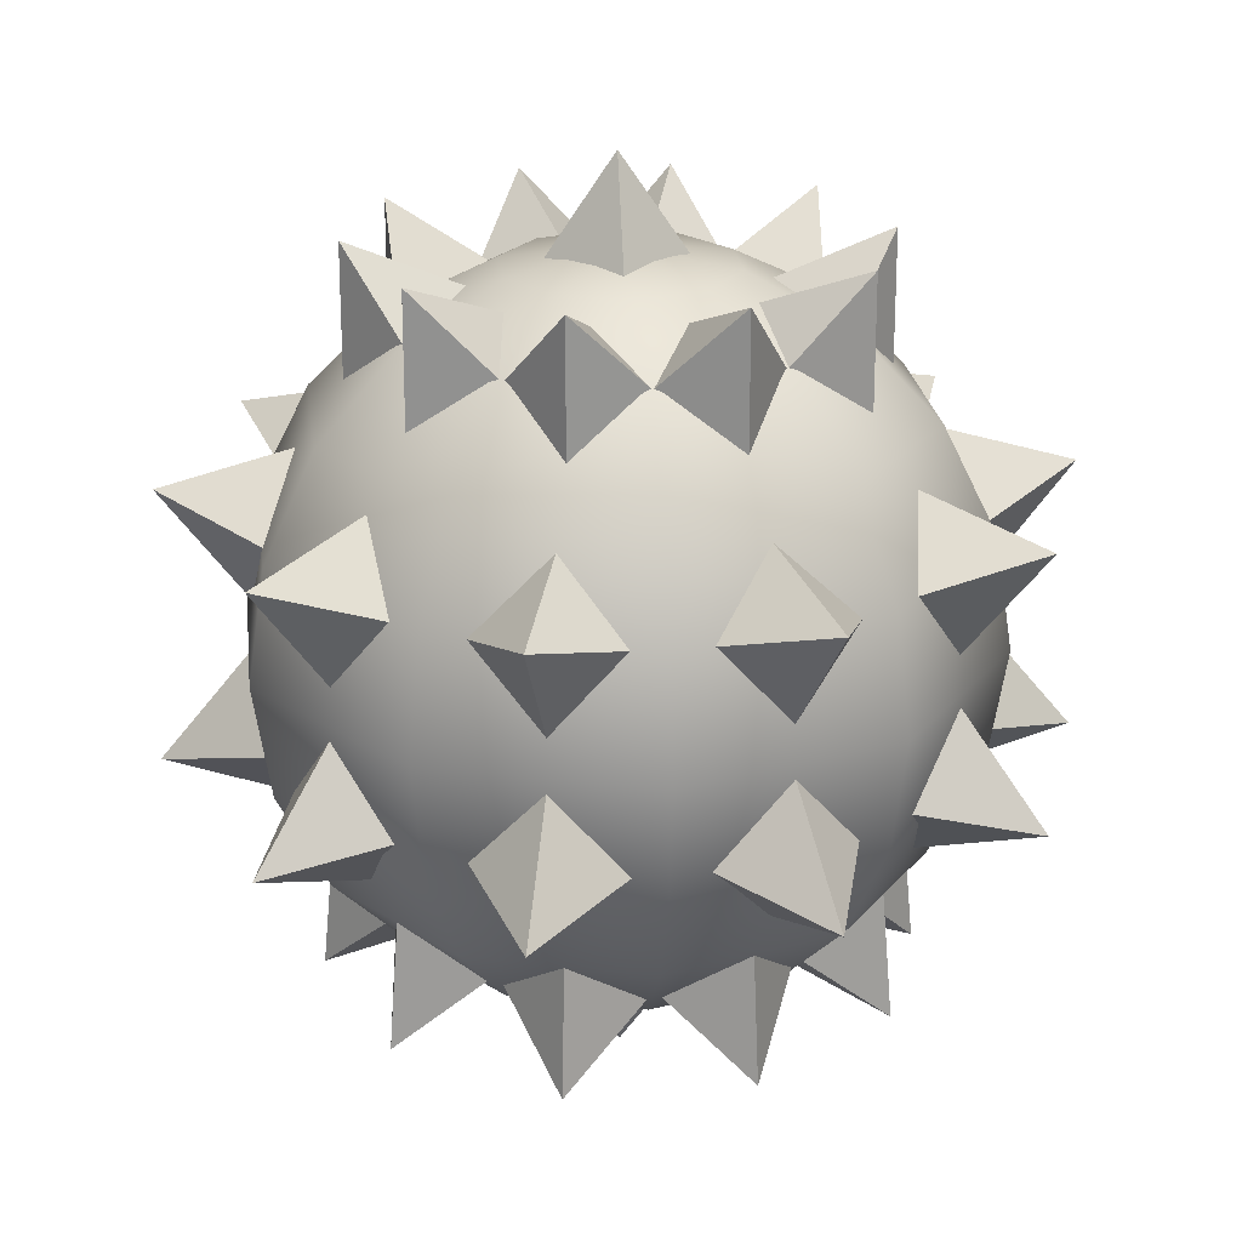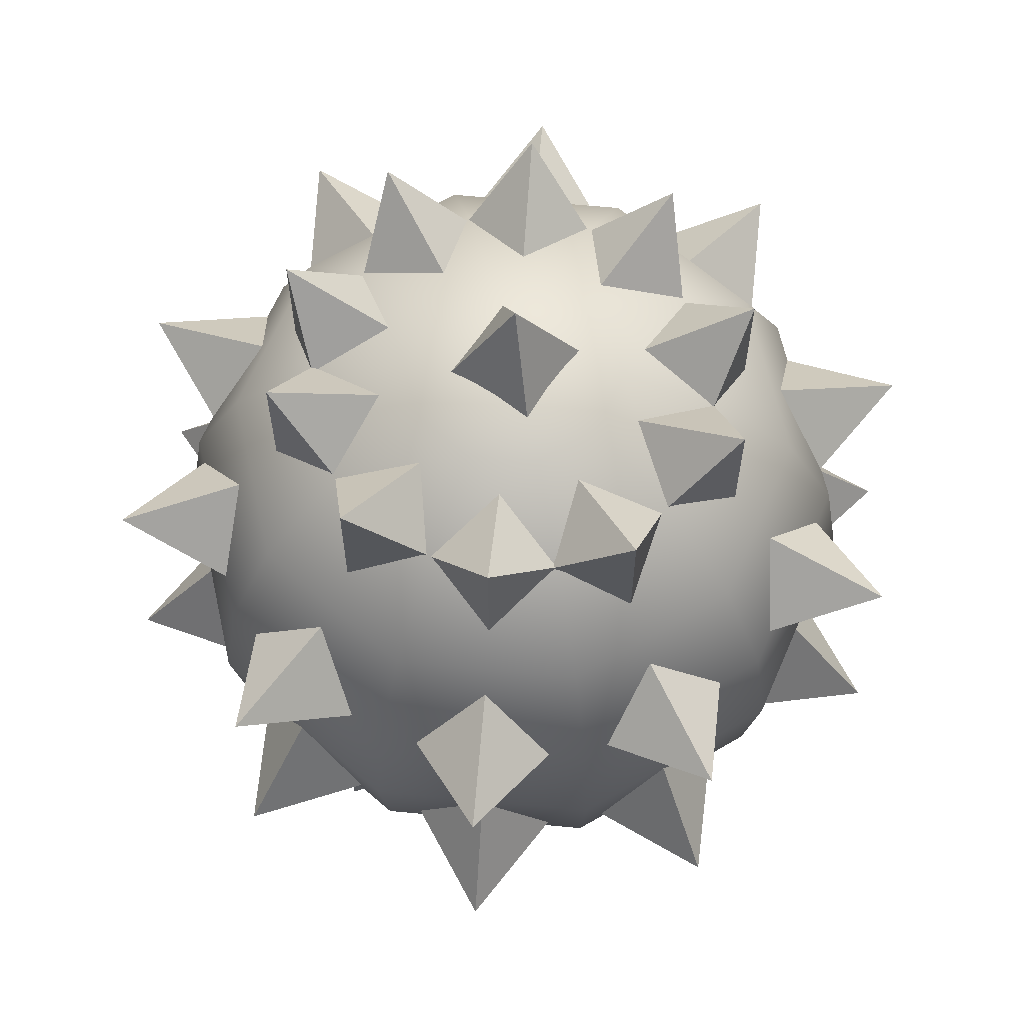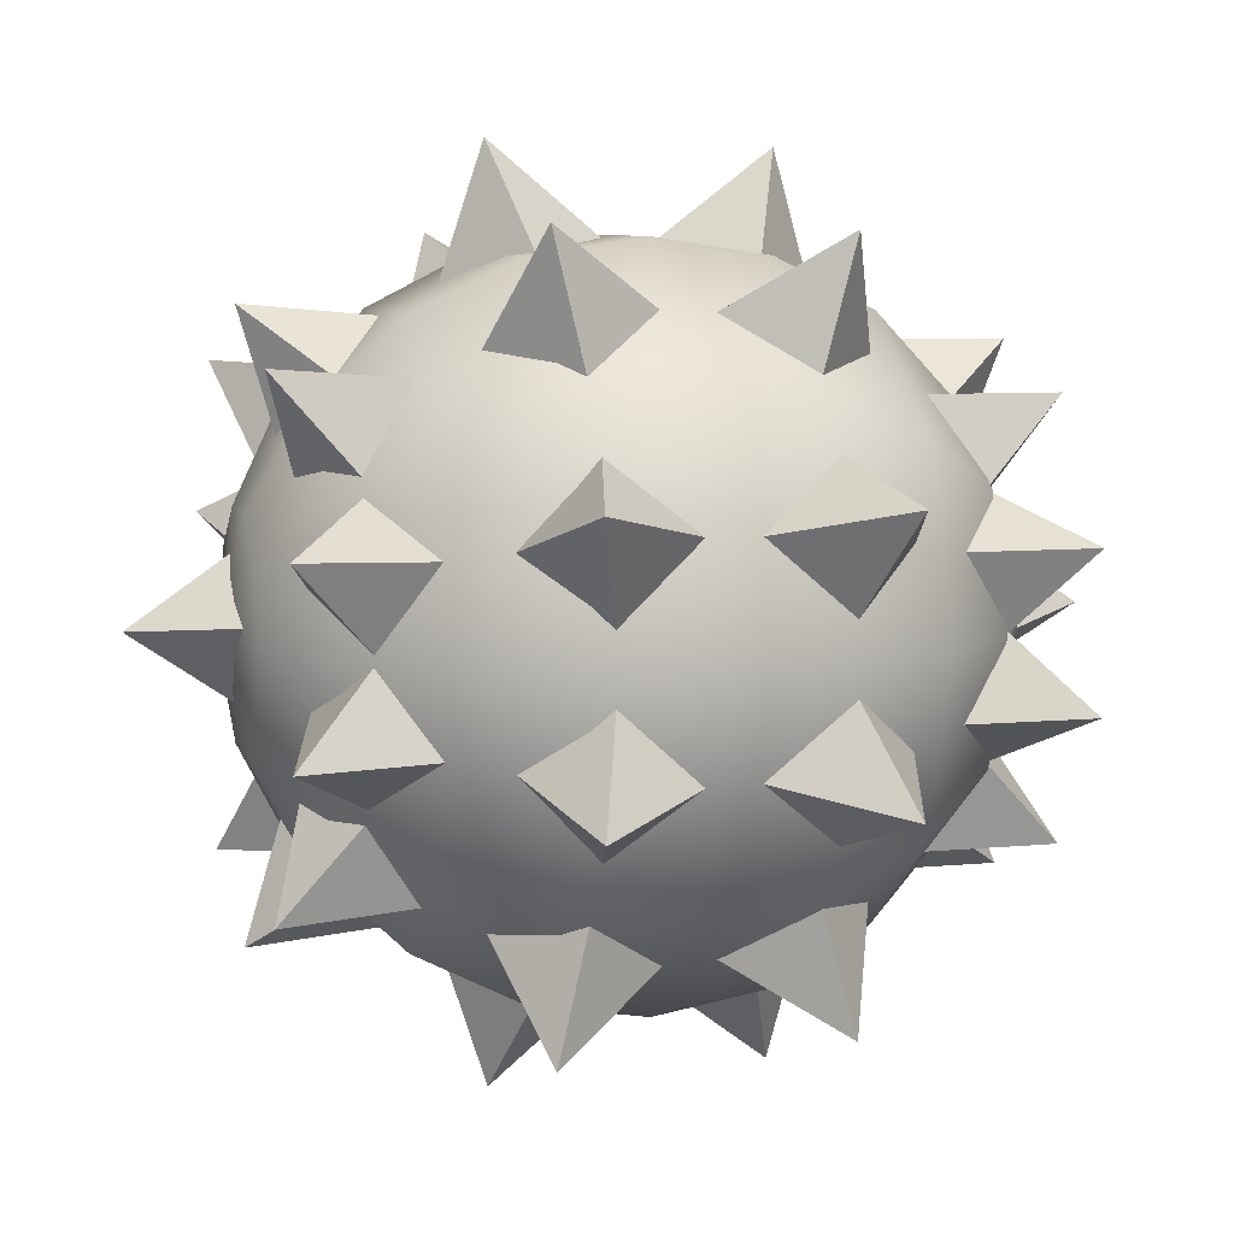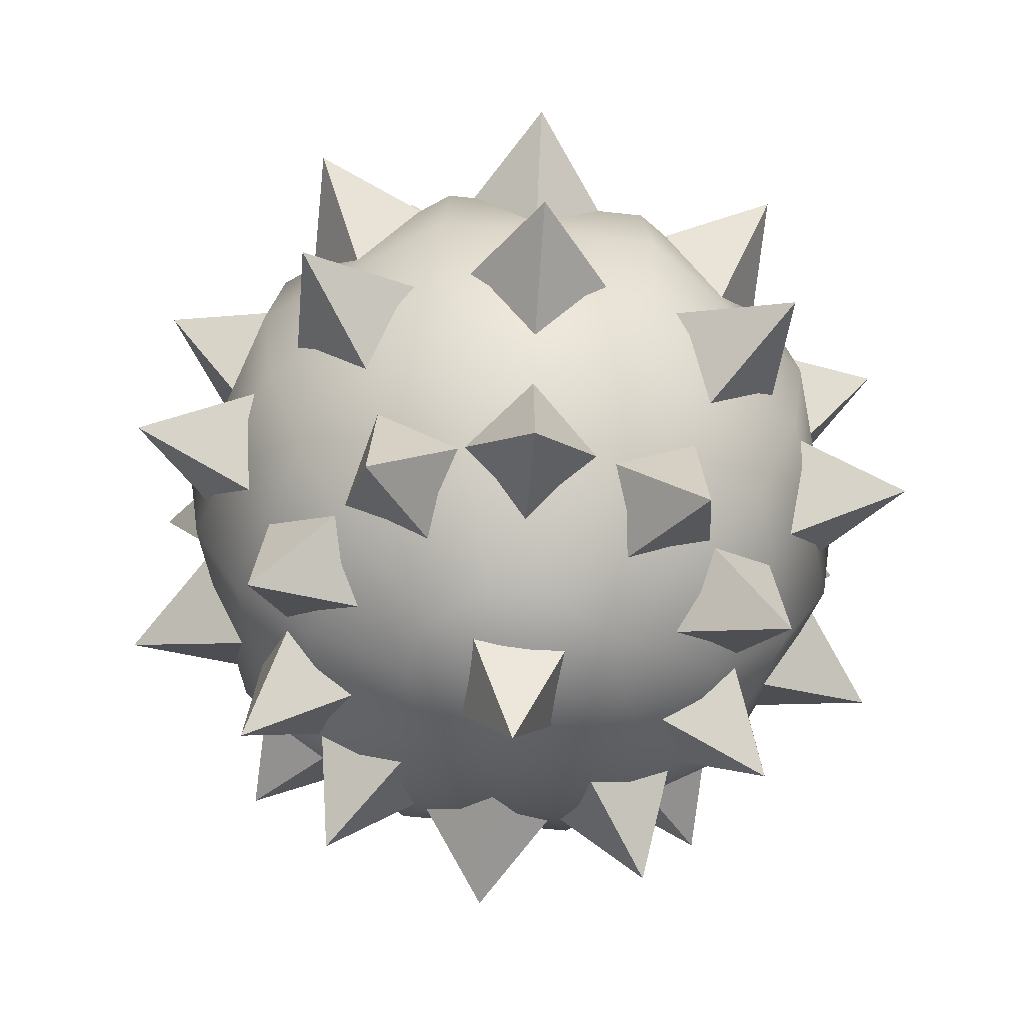
<metadata>
{"format":"obj","ext":"obj","renderer":"f3d","projection":"perspective","resolution":1024,"background":"white","views":[{"elev":22.8,"azim":-168.9,"up":"+Y"},{"elev":64.5,"azim":5.4,"up":"+Y"},{"elev":7.4,"azim":74.7,"up":"+Z"},{"elev":-60.0,"azim":29.6,"up":"+Y"}]}
</metadata>
<code>
v  0.0984 -0.3744 -0.0715
v  0.0376 -0.3744 -0.1157
v  0.0715 -0.3185 -0.2201
v  0.1872 -0.3185 -0.136
v  -0.0376 -0.3744 -0.1157
v  -0.0715 -0.3185 -0.2201
v  -0.0984 -0.3744 -0.0715
v  -0.1872 -0.3185 -0.136
v  -0.1217 -0.3744 -0
v  -0.2314 -0.3185 -0
v  -0.0984 -0.3744 0.0715
v  -0.1872 -0.3185 0.136
v  -0.0376 -0.3744 0.1157
v  -0.0715 -0.3185 0.2201
v  0.0376 -0.3744 0.1157
v  0.0715 -0.3185 0.2201
v  0.0984 -0.3744 0.0715
v  0.1872 -0.3185 0.136
v  0.1217 -0.3744 -0
v  0.2314 -0.3185 -0
v  0.0984 -0.2314 -0.3029
v  0.2577 -0.2314 -0.1872
v  -0.0984 -0.2314 -0.3029
v  -0.2577 -0.2314 -0.1872
v  -0.3185 -0.2314 0
v  -0.2577 -0.2314 0.1872
v  -0.0984 -0.2314 0.3029
v  0.0984 -0.2314 0.3029
v  0.2577 -0.2314 0.1872
v  0.3185 -0.2314 -0
v  0.1157 -0.1217 -0.3561
v  0.3029 -0.1217 -0.2201
v  -0.1157 -0.1217 -0.3561
v  -0.3029 -0.1217 -0.2201
v  -0.3744 -0.1217 0
v  -0.3029 -0.1217 0.2201
v  -0.1157 -0.1217 0.3561
v  0.1157 -0.1217 0.3561
v  0.3029 -0.1217 0.2201
v  0.3744 -0.1217 -0
v  0.1217 0 -0.3744
v  0.3185 0 -0.2314
v  -0.1217 0 -0.3744
v  -0.3185 0 -0.2314
v  -0.3937 -0 0
v  -0.3185 -0 0.2314
v  -0.1217 -0 0.3744
v  0.1217 -0 0.3744
v  0.3185 -0 0.2314
v  0.3937 0 -0
v  0.1157 0.1217 -0.3561
v  0.3029 0.1217 -0.2201
v  -0.1157 0.1217 -0.3561
v  -0.3029 0.1217 -0.2201
v  -0.3744 0.1217 0
v  -0.3029 0.1217 0.2201
v  -0.1157 0.1217 0.3561
v  0.1157 0.1217 0.3561
v  0.3029 0.1217 0.2201
v  0.3744 0.1217 0
v  0.0984 0.2314 -0.3029
v  0.2577 0.2314 -0.1872
v  -0.0984 0.2314 -0.3029
v  -0.2577 0.2314 -0.1872
v  -0.3185 0.2314 0
v  -0.2577 0.2314 0.1872
v  -0.0984 0.2314 0.3029
v  0.0984 0.2314 0.3029
v  0.2577 0.2314 0.1872
v  0.3185 0.2314 0
v  0.0715 0.3185 -0.2201
v  0.1872 0.3185 -0.136
v  -0.0715 0.3185 -0.2201
v  -0.1872 0.3185 -0.136
v  -0.2314 0.3185 0
v  -0.1872 0.3185 0.136
v  -0.0715 0.3185 0.2201
v  0.0715 0.3185 0.2201
v  0.1872 0.3185 0.136
v  0.2314 0.3185 0
v  0.0376 0.3744 -0.1157
v  0.0984 0.3744 -0.0715
v  -0.0376 0.3744 -0.1157
v  -0.0984 0.3744 -0.0715
v  -0.1217 0.3744 0
v  -0.0984 0.3744 0.0715
v  -0.0376 0.3744 0.1157
v  0.0376 0.3744 0.1157
v  0.0984 0.3744 0.0715
v  0.1217 0.3744 0
v  0 -0.3937 -0
v  0 0.3937 0
v  -0.0004 0.3475 0.1269
v  -0.087 0.299 0.1987
v  -0.0004 0.4048 0.2701
v  -0.0004 0.2505 0.2706
v  0.0863 0.299 0.1987
v  -0.0004 0.1999 0.3113
v  -0.087 0.1178 0.3391
v  -0.0004 0.1588 0.46
v  -0.0004 0.0357 0.367
v  0.0863 0.1178 0.3391
v  -0.0004 -0.0136 0.3697
v  -0.087 -0.0969 0.3457
v  -0.0004 -0.1322 0.4683
v  -0.0004 -0.1802 0.3217
v  0.0863 -0.0969 0.3457
v  -0.0004 -0.2203 0.2972
v  -0.087 -0.2754 0.2303
v  -0.0004 -0.374 0.3114
v  -0.0004 -0.3305 0.1634
v  0.0863 -0.2754 0.2303
v  -0.076 0.3475 0.1016
v  -0.1884 0.299 0.1073
v  -0.1618 0.4048 0.2164
v  -0.162 0.2505 0.2167
v  -0.0496 0.299 0.2111
v  -0.1864 0.1999 0.2493
v  -0.2725 0.1178 0.2197
v  -0.2755 0.1588 0.3684
v  -0.2198 0.0357 0.2939
v  -0.1337 0.1178 0.3235
v  -0.2214 -0.0136 0.2961
v  -0.2764 -0.0969 0.225
v  -0.2805 -0.1322 0.3751
v  -0.1926 -0.1802 0.2577
v  -0.1376 -0.0969 0.3288
v  -0.1779 -0.2203 0.238
v  -0.2073 -0.2754 0.1325
v  -0.1865 -0.374 0.2494
v  -0.0978 -0.3305 0.1309
v  -0.0685 -0.2754 0.2363
v  -0.3551 -0.0136 0.1028
v  -0.3562 -0.0969 0.0129
v  -0.4499 -0.1322 0.1302
v  -0.309 -0.1802 0.0894
v  -0.308 -0.0969 0.1794
v  -0.2854 -0.2203 0.0826
v  -0.2453 -0.2754 -0.0192
v  -0.2992 -0.374 0.0866
v  -0.1569 -0.3305 0.0454
v  -0.1971 -0.2754 0.1473
v  -0.299 0.1999 0.0865
v  -0.3499 0.1178 0.011
v  -0.4419 0.1588 0.1279
v  -0.3525 0.0357 0.102
v  -0.3017 0.1178 0.1775
v  -0.1219 0.3475 0.0353
v  -0.215 0.299 -0.028
v  -0.2595 0.4048 0.0751
v  -0.2599 0.2505 0.0752
v  -0.1668 0.299 0.1385
v  0.0857 0.359 -0.0248
v  -0.0216 0.359 -0.084
v  0.0025 0.4866 -0.0007
v  -0.0808 0.359 0.0234
v  0.0266 0.359 0.0825
v  -0.3533 -0.0136 -0.1087
v  -0.3049 -0.0969 -0.1844
v  -0.4477 -0.1322 -0.1377
v  -0.3075 -0.1802 -0.0946
v  -0.3559 -0.0969 -0.0188
v  -0.284 -0.2203 -0.0873
v  -0.1946 -0.2754 -0.1505
v  -0.2977 -0.374 -0.0915
v  -0.1562 -0.3305 -0.048
v  -0.2456 -0.2754 0.0151
v  -0.2975 0.1999 -0.0915
v  -0.2987 0.1178 -0.1825
v  -0.4397 0.1588 -0.1352
v  -0.3508 0.0357 -0.1079
v  -0.3496 0.1178 -0.0169
v  -0.1213 0.3475 -0.0373
v  -0.1645 0.299 -0.1412
v  -0.2582 0.4048 -0.0794
v  -0.2586 0.2505 -0.0795
v  -0.2154 0.299 0.0244
v  -0.2208 -0.0136 -0.2965
v  -0.137 -0.0969 -0.329
v  -0.2798 -0.1322 -0.3756
v  -0.1922 -0.1802 -0.258
v  -0.276 -0.0969 -0.2255
v  -0.1775 -0.2203 -0.2383
v  -0.0681 -0.2754 -0.2364
v  -0.186 -0.374 -0.2498
v  -0.0976 -0.3305 -0.131
v  -0.2071 -0.2754 -0.1329
v  -0.186 0.1999 -0.2496
v  -0.1331 0.1178 -0.3237
v  -0.2748 0.1588 -0.3689
v  -0.2192 0.0357 -0.2943
v  -0.2721 0.1178 -0.2202
v  -0.0758 0.3475 -0.1018
v  -0.0492 0.299 -0.2111
v  -0.1614 0.4048 -0.2167
v  -0.1616 0.2505 -0.217
v  -0.1882 0.299 -0.1076
v  -0.0048 -0.0136 -0.3696
v  0.0821 -0.0969 -0.3468
v  -0.0061 -0.1322 -0.4683
v  -0.0042 -0.1802 -0.3217
v  -0.0912 -0.0969 -0.3445
v  -0.0039 -0.2203 -0.2971
v  0.0836 -0.2754 -0.2314
v  -0.0041 -0.374 -0.3114
v  -0.0021 -0.3305 -0.1634
v  -0.0897 -0.2754 -0.2291
v  -0.0041 0.1999 -0.3113
v  0.0822 0.1178 -0.3402
v  -0.006 0.1588 -0.46
v  -0.0048 0.0357 -0.367
v  -0.0911 0.1178 -0.338
v  -0.0017 0.3475 -0.1269
v  0.084 0.299 -0.1999
v  -0.0035 0.4048 -0.2701
v  -0.0036 0.2505 -0.2705
v  -0.0893 0.299 -0.1976
v  0.2179 -0.0136 -0.2986
v  0.2738 -0.0969 -0.2282
v  0.2761 -0.1322 -0.3783
v  0.1896 -0.1802 -0.2599
v  0.1338 -0.0969 -0.3303
v  0.1752 -0.2203 -0.24
v  0.2057 -0.2754 -0.1349
v  0.1836 -0.374 -0.2516
v  0.0963 -0.3305 -0.132
v  0.0657 -0.2754 -0.2371
v  0.1835 0.1999 -0.2515
v  0.2699 0.1178 -0.2229
v  0.2712 0.1588 -0.3716
v  0.2163 0.0357 -0.2965
v  0.1299 0.1178 -0.325
v  0.0748 0.3475 -0.1025
v  0.1871 0.299 -0.1095
v  0.1592 0.4048 -0.2182
v  0.1595 0.2505 -0.2186
v  0.0471 0.299 -0.2116
v  0.3539 -0.0136 -0.1068
v  0.356 -0.0969 -0.0169
v  0.4484 -0.1322 -0.1353
v  0.308 -0.1802 -0.093
v  0.3059 -0.0969 -0.1828
v  0.2845 -0.2203 -0.0859
v  0.2455 -0.2754 0.0164
v  0.2982 -0.374 -0.09
v  0.1564 -0.3305 -0.0472
v  0.1954 -0.2754 -0.1495
v  0.298 0.1999 -0.0899
v  0.3497 0.1178 -0.015
v  0.4404 0.1588 -0.1329
v  0.3513 0.0357 -0.106
v  0.2996 0.1178 -0.181
v  0.1215 0.3475 -0.0367
v  0.2153 0.299 0.0255
v  0.2586 0.4048 -0.0781
v  0.259 0.2505 -0.0782
v  0.1652 0.299 -0.1404
v  0.3515 -0.0136 0.1144
v  0.3019 -0.0969 0.1894
v  0.4453 -0.1322 0.145
v  0.3059 -0.1802 0.0996
v  0.3555 -0.0969 0.0246
v  0.2826 -0.2203 0.092
v  0.1921 -0.2754 0.1537
v  0.2961 -0.374 0.0964
v  0.1554 -0.3305 0.0506
v  0.2458 -0.2754 -0.0111
v  0.296 0.1999 0.0964
v  0.2957 0.1178 0.1874
v  0.4374 0.1588 0.1424
v  0.349 0.0357 0.1136
v  0.3493 0.1178 0.0226
v  0.1207 0.3475 0.0393
v  0.1622 0.299 0.1439
v  0.2569 0.4048 0.0836
v  0.2573 0.2505 0.0837
v  0.2158 0.299 -0.0209
v  0.2064 -0.0136 0.3067
v  0.1211 -0.0969 0.3352
v  0.2614 -0.1322 0.3886
v  0.1796 -0.1802 0.2669
v  0.2649 -0.0969 0.2384
v  0.1659 -0.2203 0.2465
v  0.0566 -0.2754 0.2394
v  0.1739 -0.374 0.2584
v  0.0912 -0.3305 0.1356
v  0.2004 -0.2754 0.1427
v  0.1738 0.1999 0.2583
v  0.1174 0.1178 0.3298
v  0.2568 0.1588 0.3817
v  0.2049 0.0357 0.3045
v  0.2612 0.1178 0.233
v  0.0708 0.3475 0.1053
v  0.039 0.299 0.2133
v  0.1508 0.4048 0.2241
v  0.151 0.2505 0.2245
v  0.1828 0.299 0.1165
v  -0.009 -0.359 0.0886
v  -0.0847 -0.359 -0.0079
v  0.0014 -0.4866 0.0025
v  0.0118 -0.359 -0.0835
v  0.0874 -0.359 0.0129
g polySurface90
f 1 2 3
f 3 4 1
f 2 5 6
f 6 3 2
f 5 7 8
f 8 6 5
f 7 9 10
f 10 8 7
f 9 11 12
f 12 10 9
f 11 13 14
f 14 12 11
f 13 15 16
f 16 14 13
f 15 17 18
f 18 16 15
f 17 19 20
f 20 18 17
f 19 1 4
f 4 20 19
f 4 3 21
f 21 22 4
f 3 6 23
f 23 21 3
f 6 8 24
f 24 23 6
f 8 10 25
f 25 24 8
f 10 12 26
f 26 25 10
f 12 14 27
f 27 26 12
f 14 16 28
f 28 27 14
f 16 18 29
f 29 28 16
f 18 20 30
f 30 29 18
f 20 4 22
f 22 30 20
f 22 21 31
f 31 32 22
f 21 23 33
f 33 31 21
f 23 24 34
f 34 33 23
f 24 25 35
f 35 34 24
f 25 26 36
f 36 35 25
f 26 27 37
f 37 36 26
f 27 28 38
f 38 37 27
f 28 29 39
f 39 38 28
f 29 30 40
f 40 39 29
f 30 22 32
f 32 40 30
f 32 31 41
f 41 42 32
f 31 33 43
f 43 41 31
f 33 34 44
f 44 43 33
f 34 35 45
f 45 44 34
f 35 36 46
f 46 45 35
f 36 37 47
f 47 46 36
f 37 38 48
f 48 47 37
f 38 39 49
f 49 48 38
f 39 40 50
f 50 49 39
f 40 32 42
f 42 50 40
f 42 41 51
f 51 52 42
f 41 43 53
f 53 51 41
f 43 44 54
f 54 53 43
f 44 45 55
f 55 54 44
f 45 46 56
f 56 55 45
f 46 47 57
f 57 56 46
f 47 48 58
f 58 57 47
f 48 49 59
f 59 58 48
f 49 50 60
f 60 59 49
f 50 42 52
f 52 60 50
f 52 51 61
f 61 62 52
f 51 53 63
f 63 61 51
f 53 54 64
f 64 63 53
f 54 55 65
f 65 64 54
f 55 56 66
f 66 65 55
f 56 57 67
f 67 66 56
f 57 58 68
f 68 67 57
f 58 59 69
f 69 68 58
f 59 60 70
f 70 69 59
f 60 52 62
f 62 70 60
f 62 61 71
f 71 72 62
f 61 63 73
f 73 71 61
f 63 64 74
f 74 73 63
f 64 65 75
f 75 74 64
f 65 66 76
f 76 75 65
f 66 67 77
f 77 76 66
f 67 68 78
f 78 77 67
f 68 69 79
f 79 78 68
f 69 70 80
f 80 79 69
f 70 62 72
f 72 80 70
f 72 71 81
f 81 82 72
f 71 73 83
f 83 81 71
f 73 74 84
f 84 83 73
f 74 75 85
f 85 84 74
f 75 76 86
f 86 85 75
f 76 77 87
f 87 86 76
f 77 78 88
f 88 87 77
f 78 79 89
f 89 88 78
f 79 80 90
f 90 89 79
f 80 72 82
f 82 90 80
f 2 1 91
f 5 2 91
f 7 5 91
f 9 7 91
f 11 9 91
f 13 11 91
f 15 13 91
f 17 15 91
f 19 17 91
f 1 19 91
f 82 81 92
f 81 83 92
f 83 84 92
f 84 85 92
f 85 86 92
f 86 87 92
f 87 88 92
f 88 89 92
f 89 90 92
f 90 82 92
f 93 94 95
f 94 96 95
f 96 97 95
f 97 93 95
f 98 99 100
f 99 101 100
f 101 102 100
f 102 98 100
f 103 104 105
f 104 106 105
f 106 107 105
f 107 103 105
f 108 109 110
f 109 111 110
f 111 112 110
f 112 108 110
f 113 114 115
f 114 116 115
f 116 117 115
f 117 113 115
f 118 119 120
f 119 121 120
f 121 122 120
f 122 118 120
f 123 124 125
f 124 126 125
f 126 127 125
f 127 123 125
f 128 129 130
f 129 131 130
f 131 132 130
f 132 128 130
f 133 134 135
f 134 136 135
f 136 137 135
f 137 133 135
f 138 139 140
f 139 141 140
f 141 142 140
f 142 138 140
f 143 144 145
f 144 146 145
f 146 147 145
f 147 143 145
f 148 149 150
f 149 151 150
f 151 152 150
f 152 148 150
f 153 154 155
f 154 156 155
f 156 157 155
f 157 153 155
f 158 159 160
f 159 161 160
f 161 162 160
f 162 158 160
f 163 164 165
f 164 166 165
f 166 167 165
f 167 163 165
f 168 169 170
f 169 171 170
f 171 172 170
f 172 168 170
f 173 174 175
f 174 176 175
f 176 177 175
f 177 173 175
f 178 179 180
f 179 181 180
f 181 182 180
f 182 178 180
f 183 184 185
f 184 186 185
f 186 187 185
f 187 183 185
f 188 189 190
f 189 191 190
f 191 192 190
f 192 188 190
f 193 194 195
f 194 196 195
f 196 197 195
f 197 193 195
f 198 199 200
f 199 201 200
f 201 202 200
f 202 198 200
f 203 204 205
f 204 206 205
f 206 207 205
f 207 203 205
f 208 209 210
f 209 211 210
f 211 212 210
f 212 208 210
f 213 214 215
f 214 216 215
f 216 217 215
f 217 213 215
f 218 219 220
f 219 221 220
f 221 222 220
f 222 218 220
f 223 224 225
f 224 226 225
f 226 227 225
f 227 223 225
f 228 229 230
f 229 231 230
f 231 232 230
f 232 228 230
f 233 234 235
f 234 236 235
f 236 237 235
f 237 233 235
f 238 239 240
f 239 241 240
f 241 242 240
f 242 238 240
f 243 244 245
f 244 246 245
f 246 247 245
f 247 243 245
f 248 249 250
f 249 251 250
f 251 252 250
f 252 248 250
f 253 254 255
f 254 256 255
f 256 257 255
f 257 253 255
f 258 259 260
f 259 261 260
f 261 262 260
f 262 258 260
f 263 264 265
f 264 266 265
f 266 267 265
f 267 263 265
f 268 269 270
f 269 271 270
f 271 272 270
f 272 268 270
f 273 274 275
f 274 276 275
f 276 277 275
f 277 273 275
f 278 279 280
f 279 281 280
f 281 282 280
f 282 278 280
f 283 284 285
f 284 286 285
f 286 287 285
f 287 283 285
f 288 289 290
f 289 291 290
f 291 292 290
f 292 288 290
f 293 294 295
f 294 296 295
f 296 297 295
f 297 293 295
f 298 299 300
f 299 301 300
f 301 302 300
f 302 298 300

</code>
